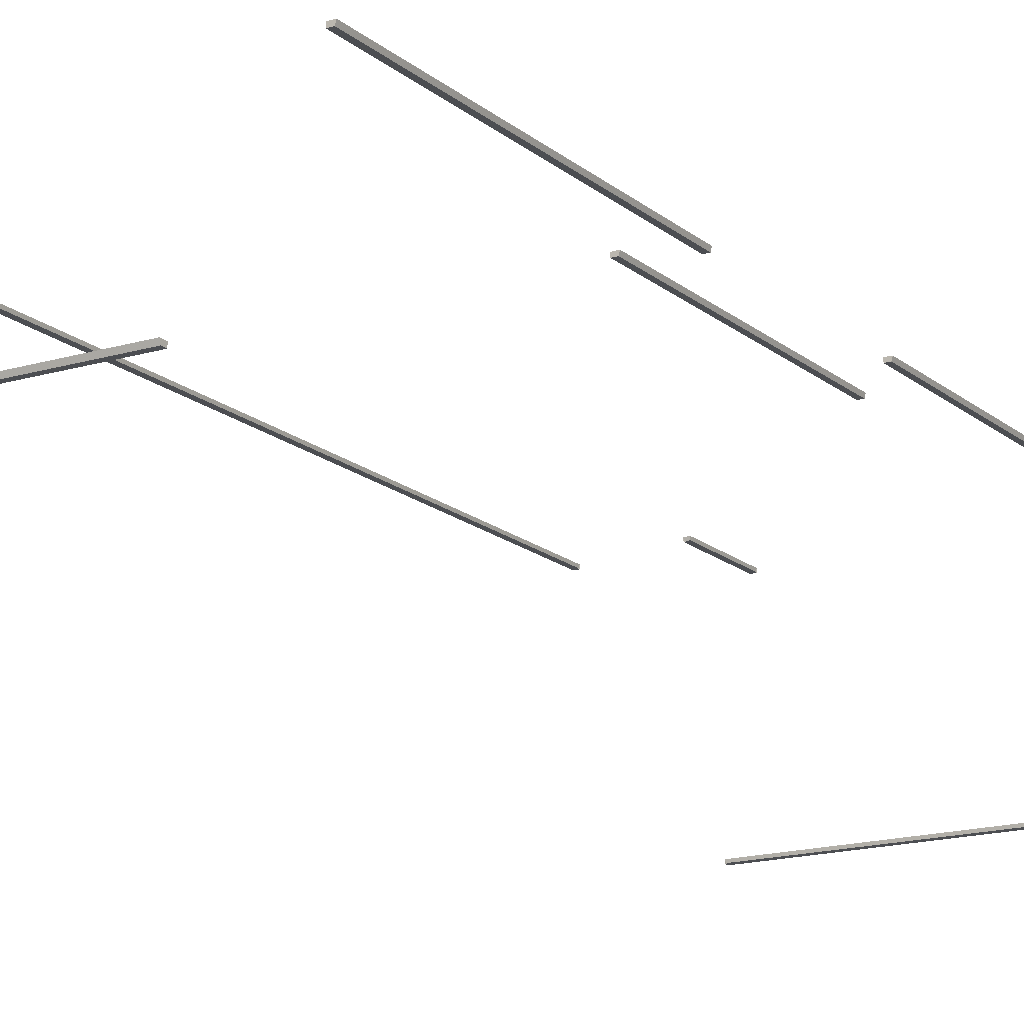
<metadata>
{"format":"obj","ext":"obj","renderer":"f3d","projection":"perspective","resolution":1024,"background":"white","views":[{"elev":-16.5,"azim":33.2,"up":"+Y"}]}
</metadata>
<code>
o fh2-soffits-base-standard-x-gutter
v 3.733 20.53 -159.7
v 3.678 20.73 -159.7
v 2.472 20.73 -207.7
v 2.527 20.53 -207.7
v 2.562 20.57 -207.7
v 3.767 20.57 -159.8
v 2.81 20.73 -207.7
v 2.786 20.57 -207.7
v 3.99 20.57 -159.8
v 4.015 20.73 -159.8
v 4.015 20.53 -159.8
v 2.81 20.53 -207.7
v 25.01 20.73 -160.3
v 25.35 20.73 -160.3
v 25.26 20.57 -160.3
v 25.03 20.57 -160.3
v 25.29 20.53 -160.3
v 25.01 20.53 -160.3
v 24.76 20.57 -180.3
v 24.53 20.57 -180.2
v 24.79 20.53 -180.3
v 24.51 20.53 -180.3
v 24.51 20.73 -180.3
v 24.84 20.73 -180.3
v 24.49 20.53 -192.3
v 24.54 20.73 -192.3
v 24.21 20.73 -192.3
v 24.21 20.53 -192.3
v 24.45 20.57 -192.3
v 24.23 20.57 -192.3
v 21.68 20.73 -193.4
v 22.01 20.73 -193.4
v 21.96 20.53 -193.4
v 21.68 20.53 -193.4
v 21.93 20.57 -193.4
v 21.7 20.57 -193.3
v 22.28 20.57 -179.1
v 21.88 20.57 -195.2
v 21.66 20.57 -195.2
v 22.06 20.57 -179.1
v 21.91 20.53 -195.2
v 22.32 20.53 -179.1
v 22.04 20.53 -179
v 21.63 20.53 -195.2
v 21.63 20.73 -195.2
v 22.04 20.73 -179
v 22.37 20.73 -179.1
v 21.97 20.73 -195.2
v 23.97 10.75 -155
v 5.317 10.75 -154.5
v 5.316 10.65 -154.6
v 23.97 10.65 -155
v 5.316 10.55 -154.6
v 23.97 10.55 -155.1
v 23.94 10.59 -155.1
v 5.345 10.59 -154.6
v 5.339 10.59 -154.9
v 23.93 10.59 -155.3
v 23.96 10.75 -155.3
v 5.308 10.75 -154.9
v 5.308 10.55 -154.9
v 23.96 10.55 -155.3
v 23.95 10.67 -155.1
v 23.95 10.67 -155.3
v 23.96 10.65 -155.3
v 5.308 10.65 -154.9
v 5.331 10.67 -154.6
v 5.324 10.67 -154.9
v 3.776 10.59 -217
v 3.744 10.75 -217.1
v 3.753 10.75 -216.8
v 3.782 10.59 -216.8
v 3.746 10.55 -217.1
v 3.753 10.55 -216.8
v 22.38 10.59 -217.3
v 22.37 10.59 -217.5
v 22.4 10.55 -217.5
v 22.41 10.55 -217.3
v 22.41 10.75 -217.3
v 22.4 10.75 -217.6
v 22.38 10.67 -217.6
v 22.39 10.67 -217.3
v 24.04 20.73 -212.3
v 23.99 20.53 -212.3
v 23.95 20.57 -212.2
v 23.73 20.57 -212.2
v 23.7 20.73 -212.3
v 23.7 20.53 -212.3
v 8.089 20.57 -206.7
v 8 20.73 -206.7
v 8.338 20.73 -206.7
v 8.312 20.57 -206.7
v 8.055 20.53 -206.7
v 7.87 20.73 -211.9
v 7.925 20.53 -211.9
v 7.96 20.57 -211.8
v 8.208 20.73 -211.9
v 8.183 20.57 -211.8
v 8.338 20.53 -206.7
v 8.208 20.53 -211.9
f 1 2 3 4
f 5 3 2 6
f 7 8 9 10
f 11 1 4 12
f 8 5 6 9
f 13 14 15 16
f 17 14 13 18
f 10 2 1 11
f 6 2 10 9
f 15 19 20 16
f 21 17 18 22
f 16 20 23 13
f 14 24 19 15
f 24 14 17 21
f 25 26 27 28
f 27 26 29 30
f 31 32 33 34
f 35 32 31 36
f 23 24 21 22
f 19 24 23 20
f 37 38 39 40
f 41 42 43 44
f 40 39 45 46
f 47 48 38 37
f 48 47 42 41
f 42 47 46 43
f 46 47 37 40
f 49 50 51 52
f 52 51 53 54
f 50 49 55 56
f 57 58 59 60
f 54 53 61 62
f 56 55 58 57
f 63 49 59 64
f 55 63 64 58
f 59 49 52 65
f 65 52 54 62
f 51 50 60 66
f 53 51 66 61
f 60 50 67 68
f 68 67 56 57
f 69 70 71 72
f 71 70 73 74
f 75 76 69 72
f 74 73 77 78
f 79 75 72 71
f 76 80 70 69
f 73 70 80 77
f 77 80 79 78
f 79 80 81 82
f 82 81 76 75
f 83 26 25 84
f 26 83 85 29
f 30 86 87 27
f 84 25 28 88
f 29 85 86 30
f 89 90 91 92
f 93 90 94 95
f 96 94 90 89
f 97 98 92 91
f 99 93 95 100
f 98 96 89 92
f 97 94 96 98
f 95 94 97 100
f 7 3 5 8
f 4 3 7 12
f 85 83 87 86
f 87 83 84 88

</code>
